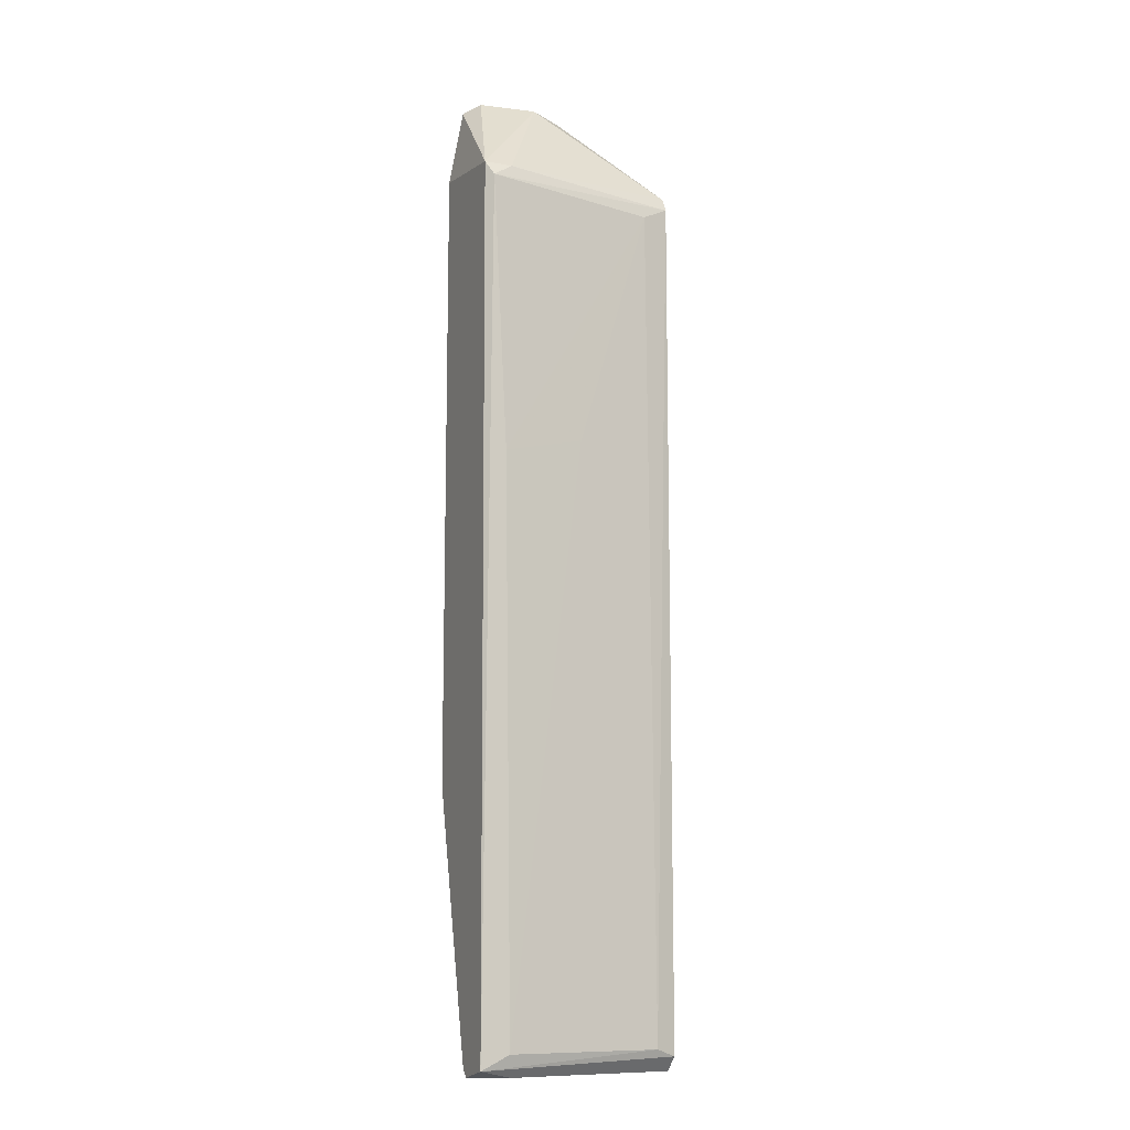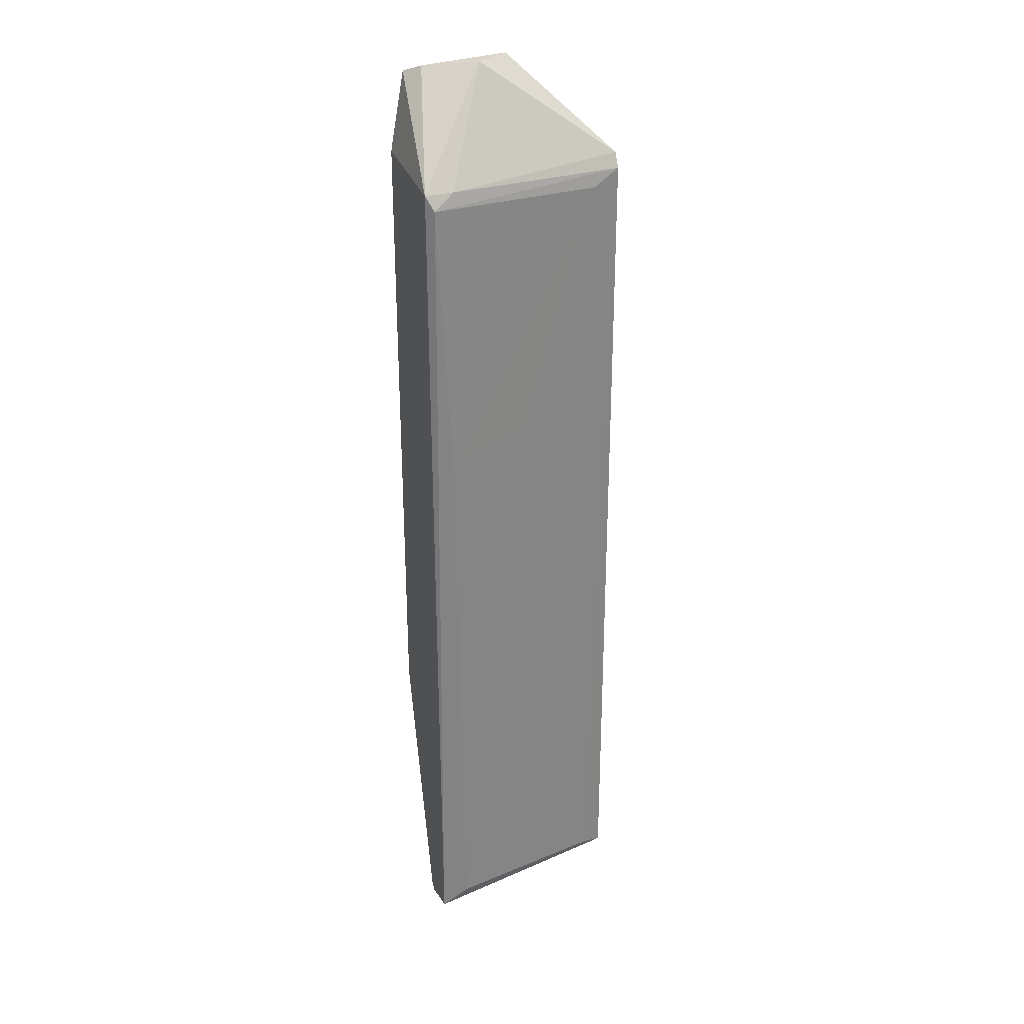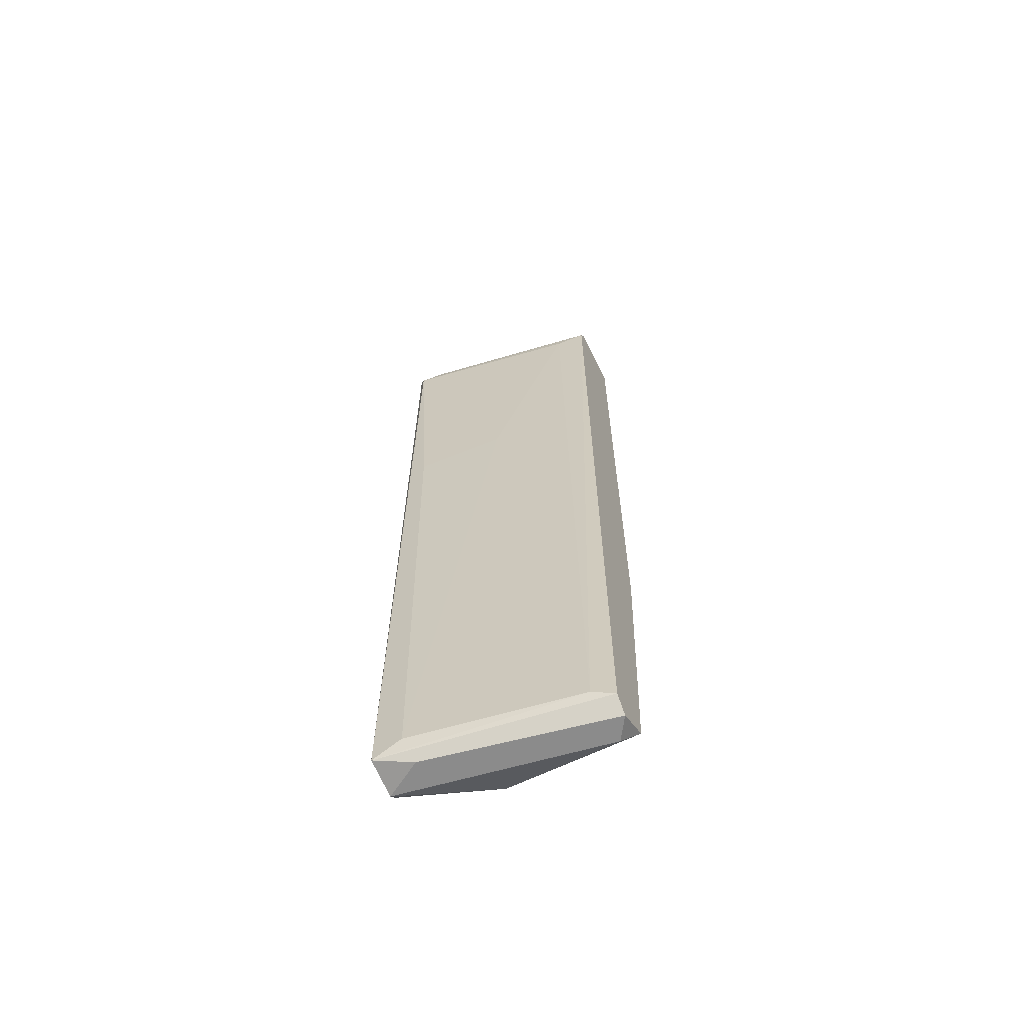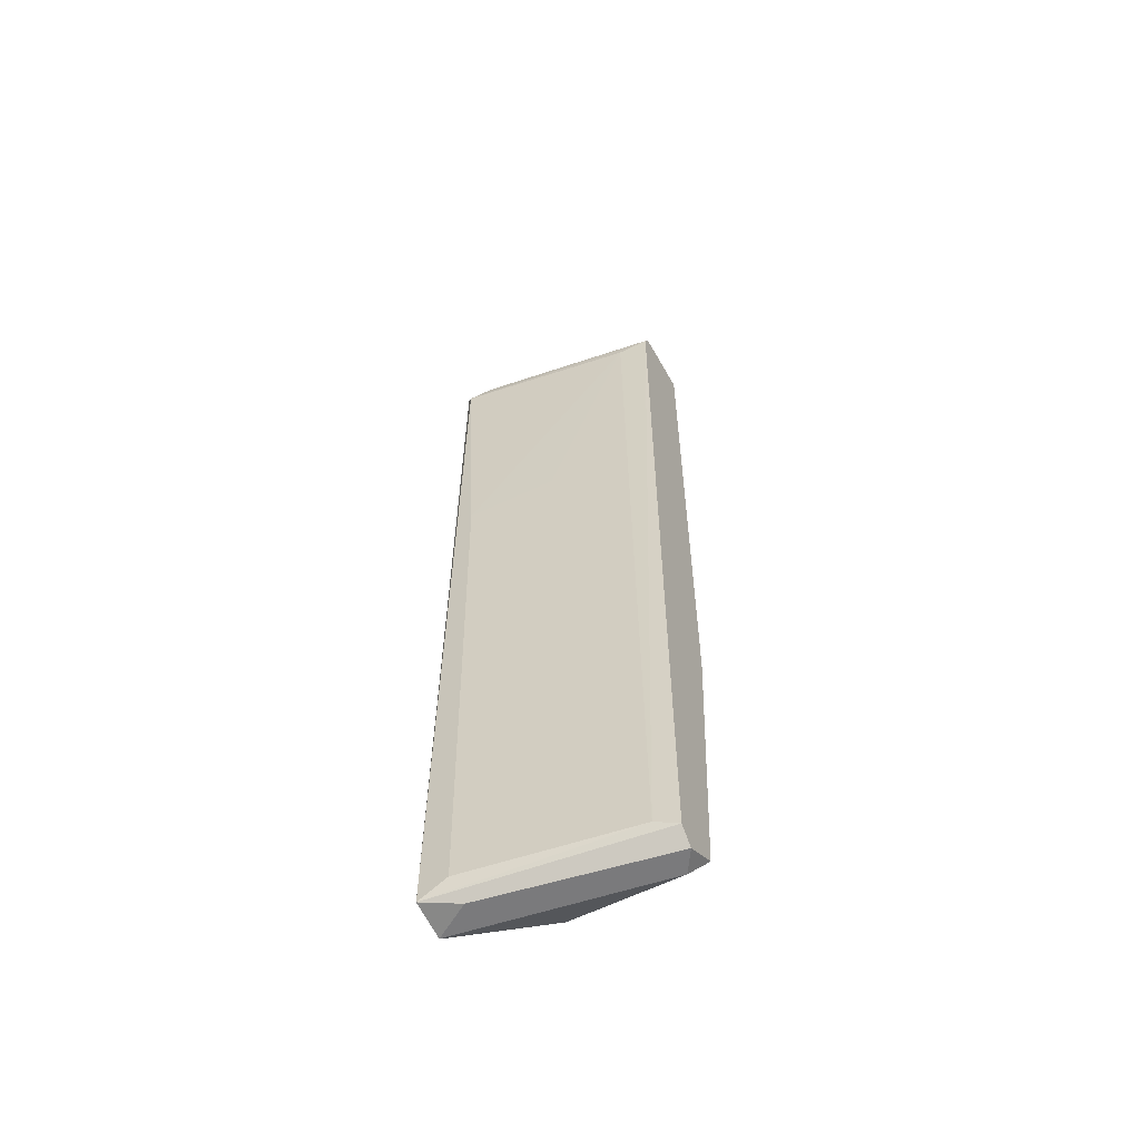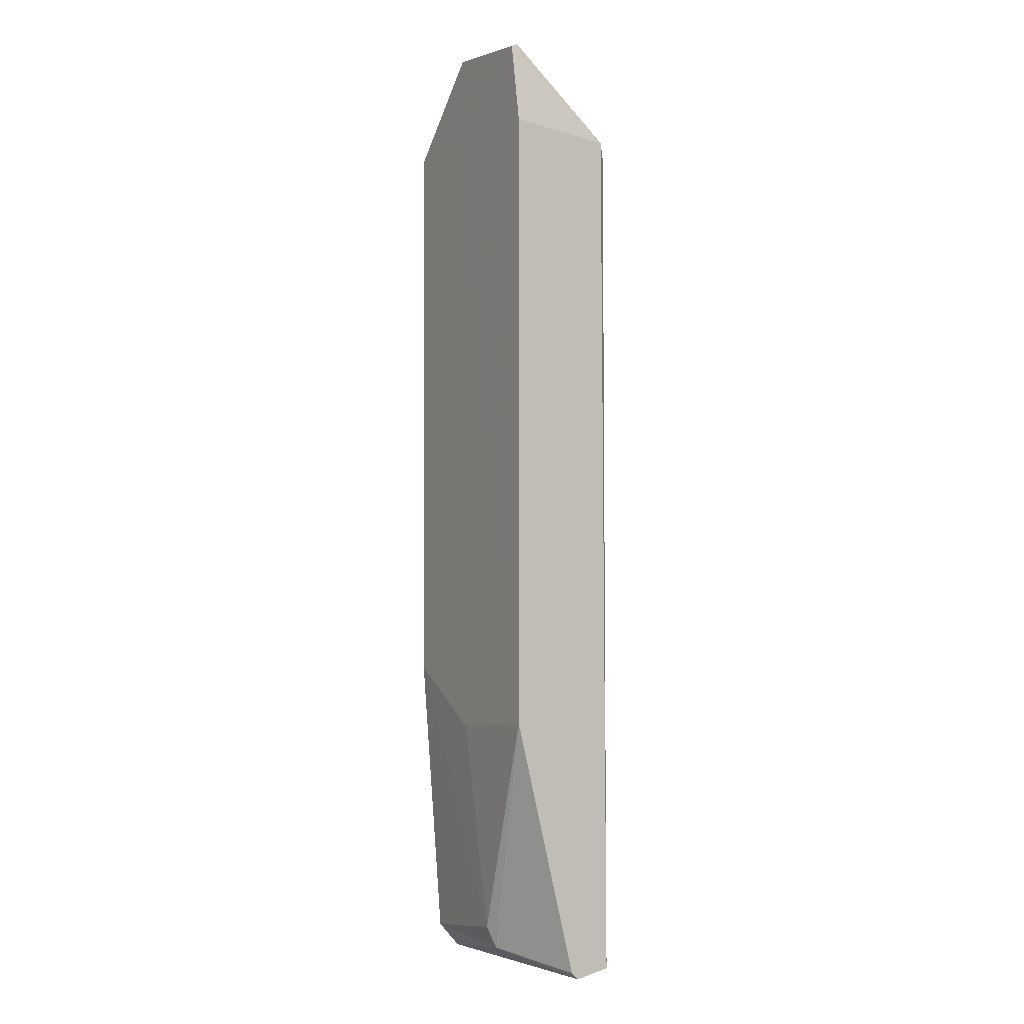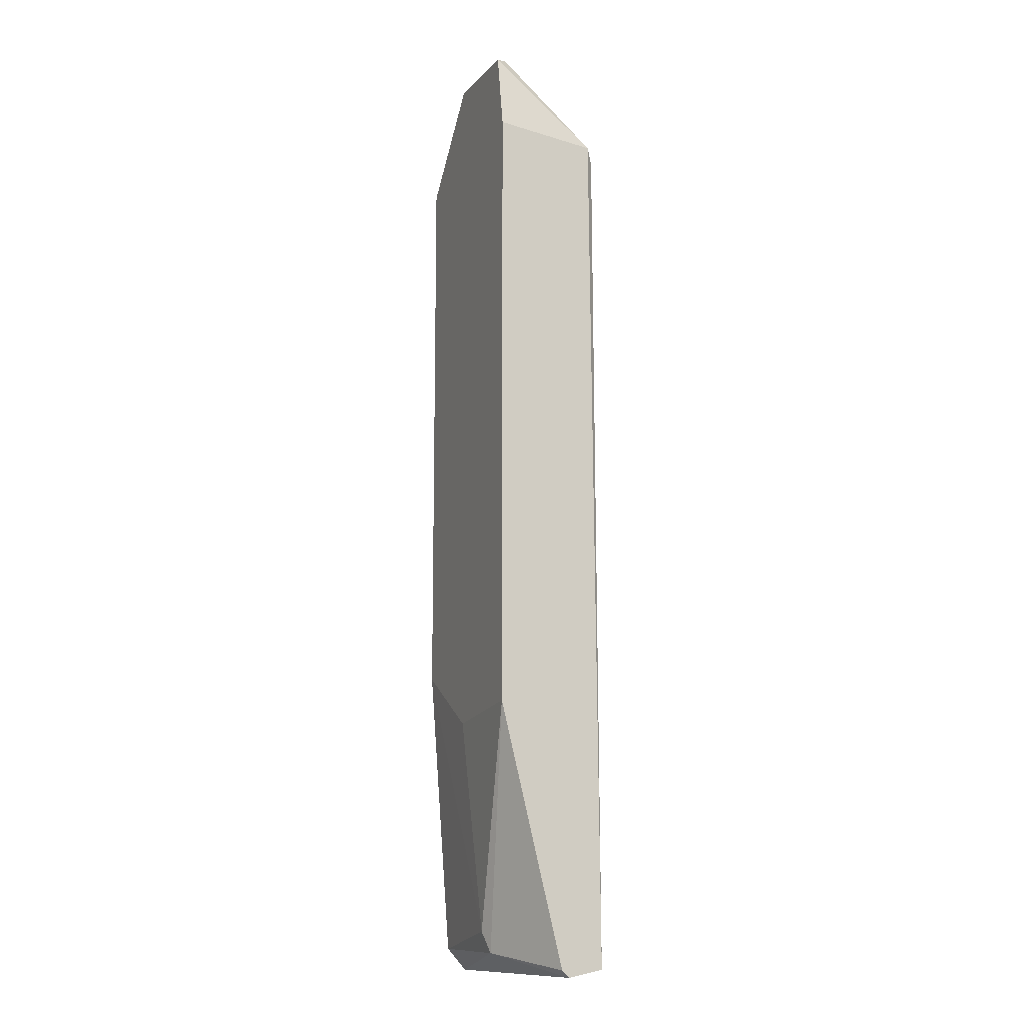
<metadata>
{"format":"obj","ext":"obj","renderer":"f3d","projection":"perspective","resolution":1024,"background":"white","views":[{"elev":-11.1,"azim":-24.1,"up":"+Z"},{"elev":29.3,"azim":-21.6,"up":"+Z"},{"elev":-63.9,"azim":26.2,"up":"+Z"},{"elev":-58.2,"azim":29.0,"up":"+Z"},{"elev":-0.3,"azim":-119.9,"up":"+Z"},{"elev":-11.8,"azim":-111.7,"up":"+Z"}]}
</metadata>
<code>
v -0.02819 -0.03806 -0.000562
v -0.02028 -0.03395 0.03864
v -0.02313 -0.03395 0.03864
v -0.02945 -0.0387 0.03769
v -0.02977 -0.03395 0.01145
v -0.02028 -0.03711 7.4e-05
v -0.02028 -0.03711 0.03801
v -0.02914 -0.03395 0.04244
v -0.02028 -0.0349 0.000392
v -0.02977 -0.0387 -0.000244
v -0.02028 -0.03395 0.01335
v -0.02566 -0.03459 0.001337
v -0.0285 -0.0387 0.000388
v -0.02598 -0.0349 0.04275
v -0.02977 -0.03395 0.03896
v -0.02977 -0.0368 -0.000244
v -0.02977 -0.03838 0.03833
v -0.02155 -0.03743 0.03737
v -0.02123 -0.03743 0.000392
v -0.02439 -0.03395 0.04275
v -0.02092 -0.03553 -0.000562
v -0.02028 -0.0368 0.03864
v -0.02882 -0.0387 0.02536
v -0.02598 -0.0349 0.000388
v -0.0285 -0.03459 0.04275
v -0.02471 -0.03395 0.01082
v -0.0285 -0.03838 0.03833
v -0.02028 -0.03648 -0.000562
v -0.02977 -0.03711 -0.000562
v -0.02503 -0.03806 0.02631
f 14 17 27
f 17 14 25
f 9 21 24
f 8 17 25
f 20 8 25
f 14 20 25
f 5 11 26
f 11 12 26
f 12 5 26
f 4 7 27
f 17 4 27
f 7 22 27
f 21 1 29
f 9 6 28
f 10 1 28
f 6 10 28
f 1 21 28
f 21 9 28
f 1 10 29
f 10 16 29
f 16 24 29
f 24 21 29
f 19 18 30
f 23 13 30
f 16 5 24
f 22 14 27
f 5 12 24
f 13 19 30
f 18 4 23
f 18 23 30
f 6 2 7
f 2 6 9
f 3 2 11
f 5 3 11
f 2 9 11
f 11 9 12
f 4 10 13
f 3 5 15
f 8 3 15
f 5 10 15
f 10 5 16
f 10 4 17
f 12 9 24
f 15 10 17
f 8 15 17
f 4 13 23
f 20 14 22
f 2 20 22
f 3 8 20
f 7 2 22
f 7 18 19
f 13 10 19
f 10 6 19
f 6 7 19
f 7 4 18
f 2 3 20

</code>
